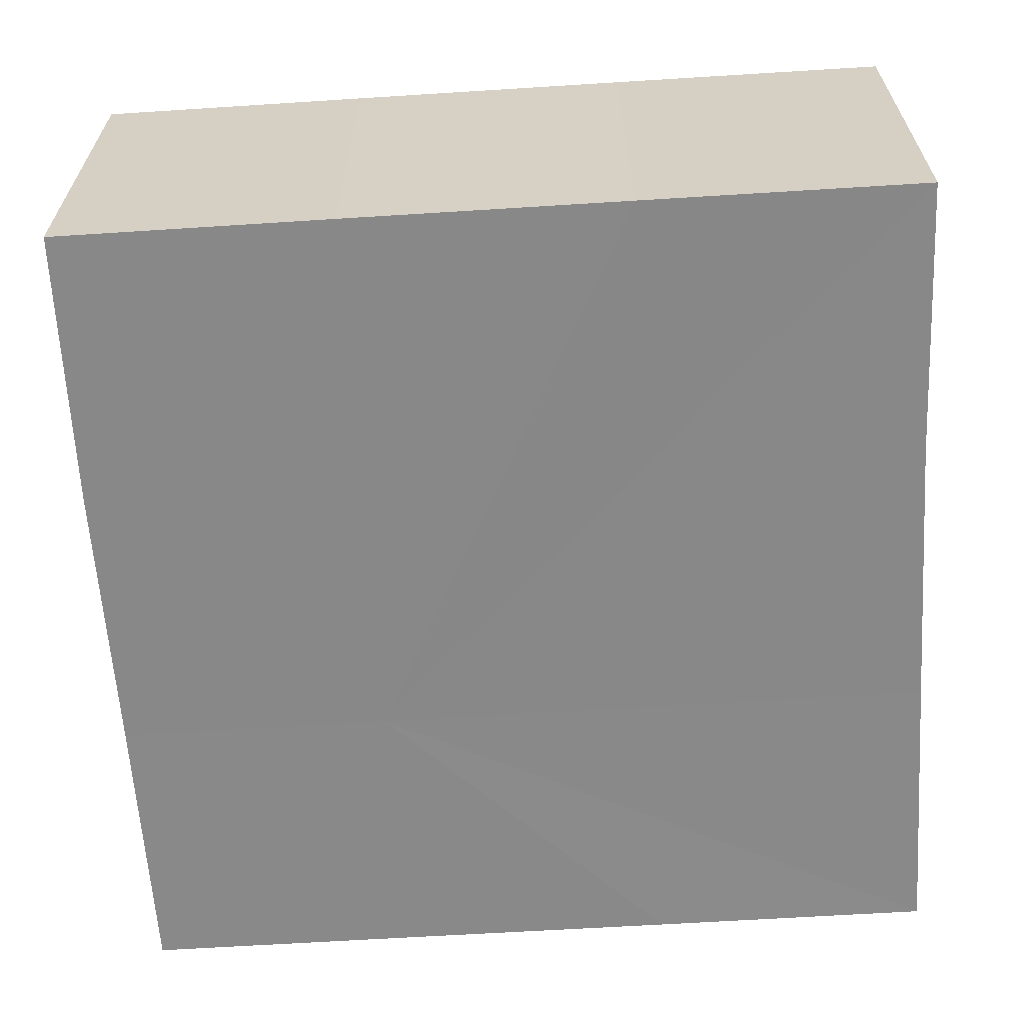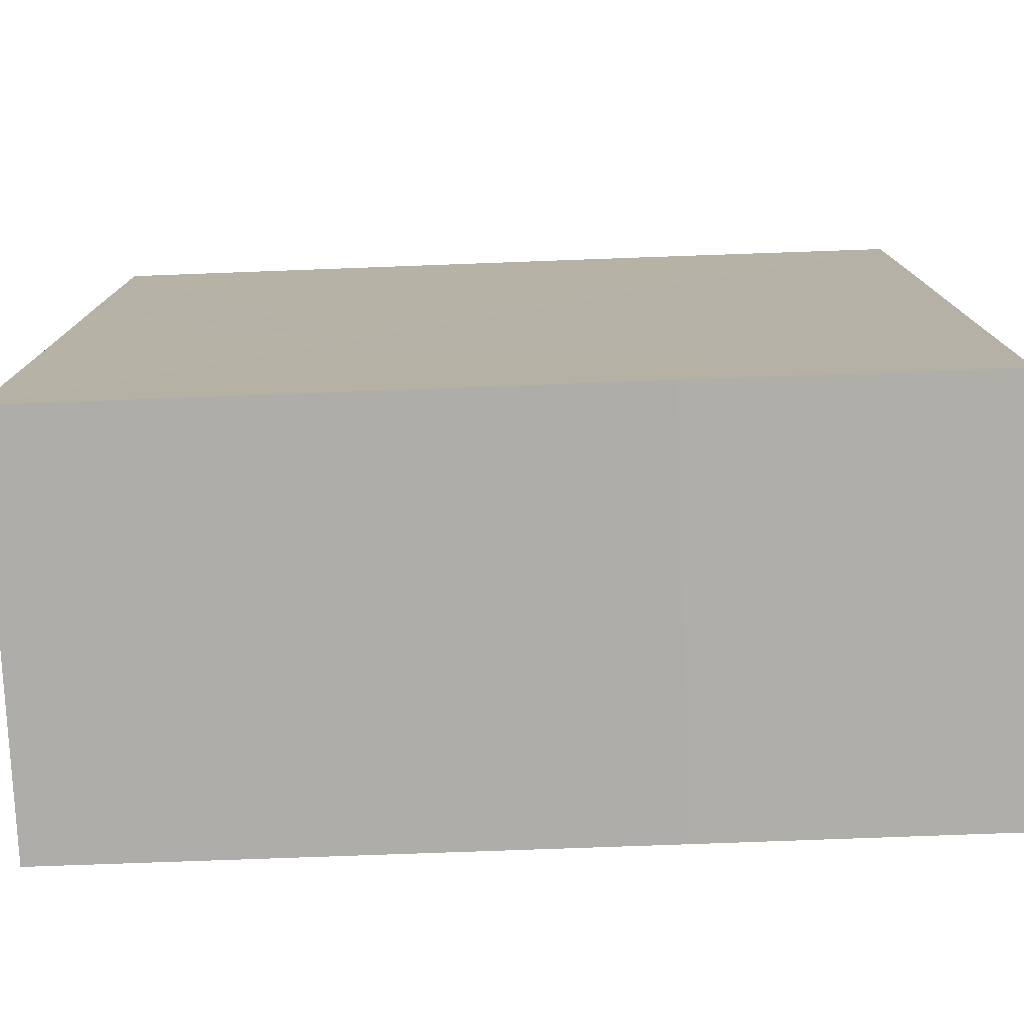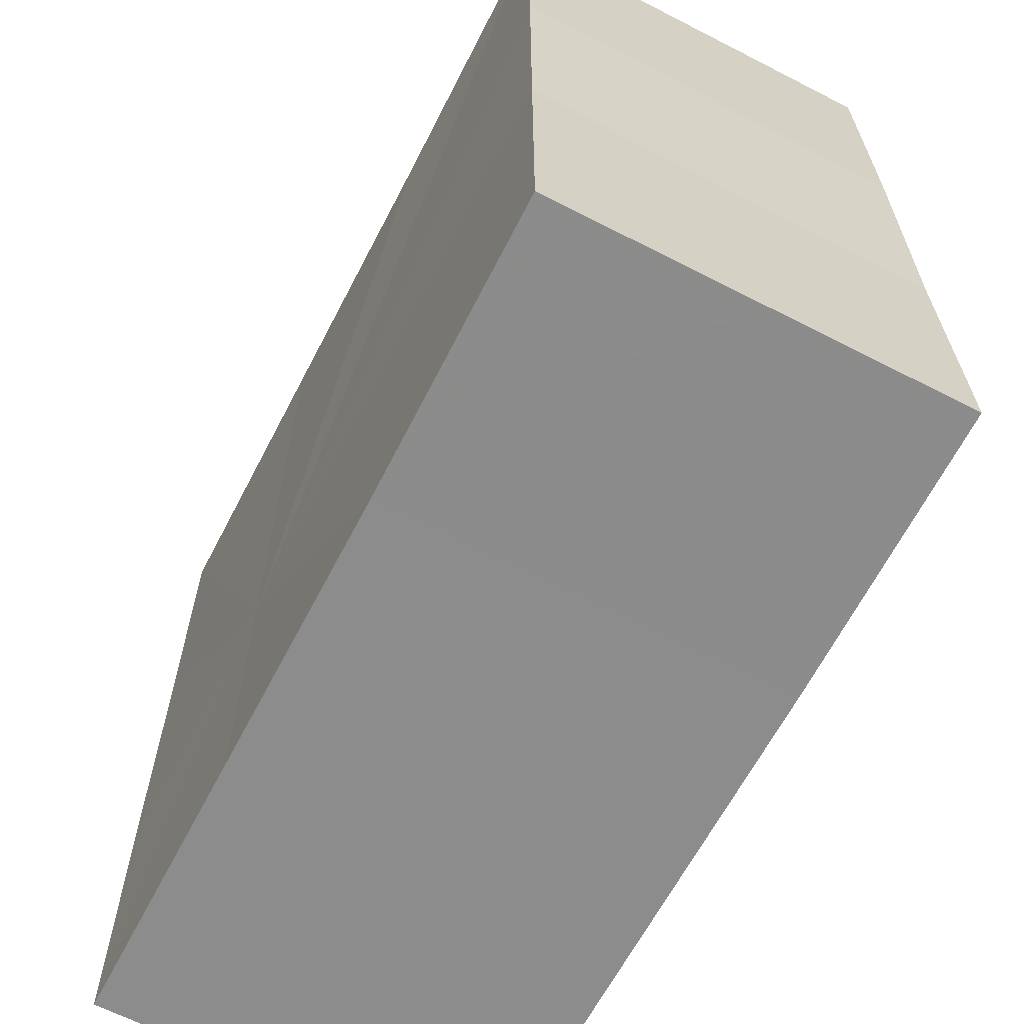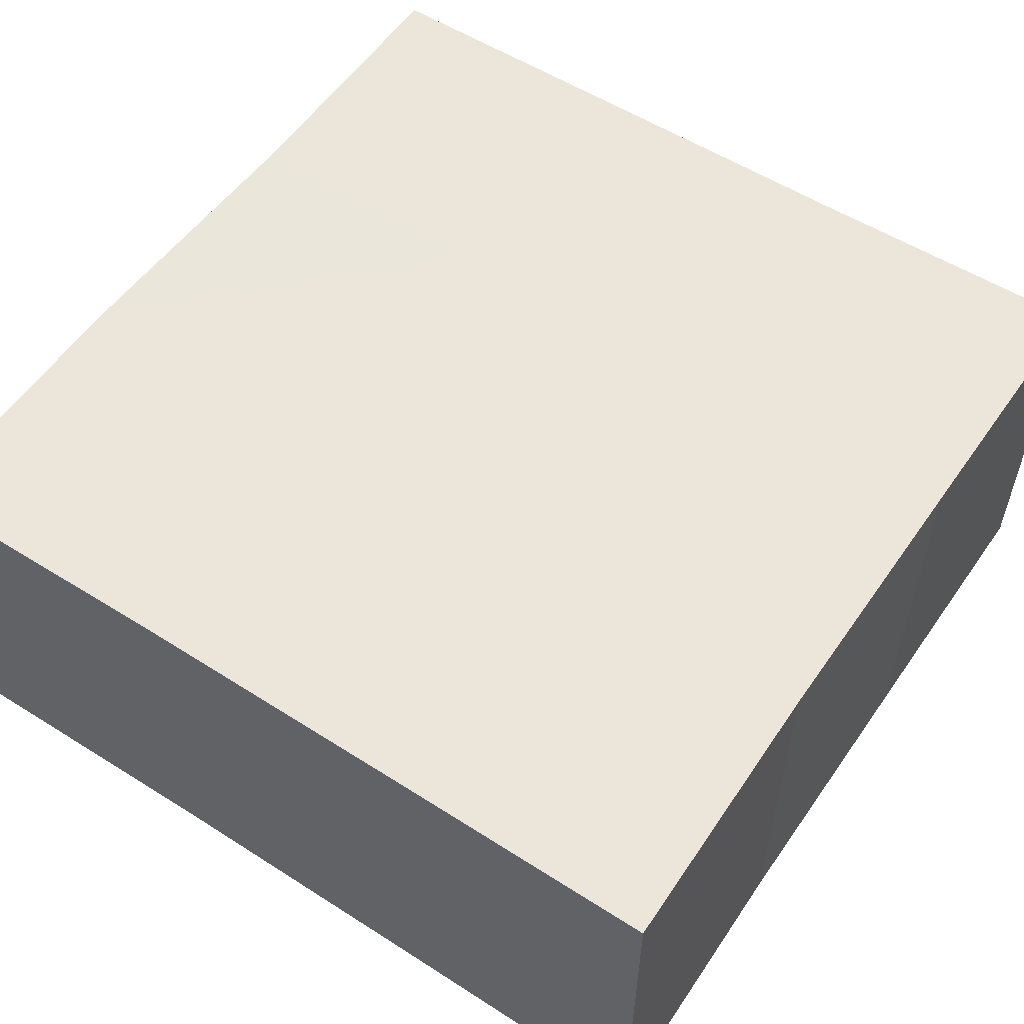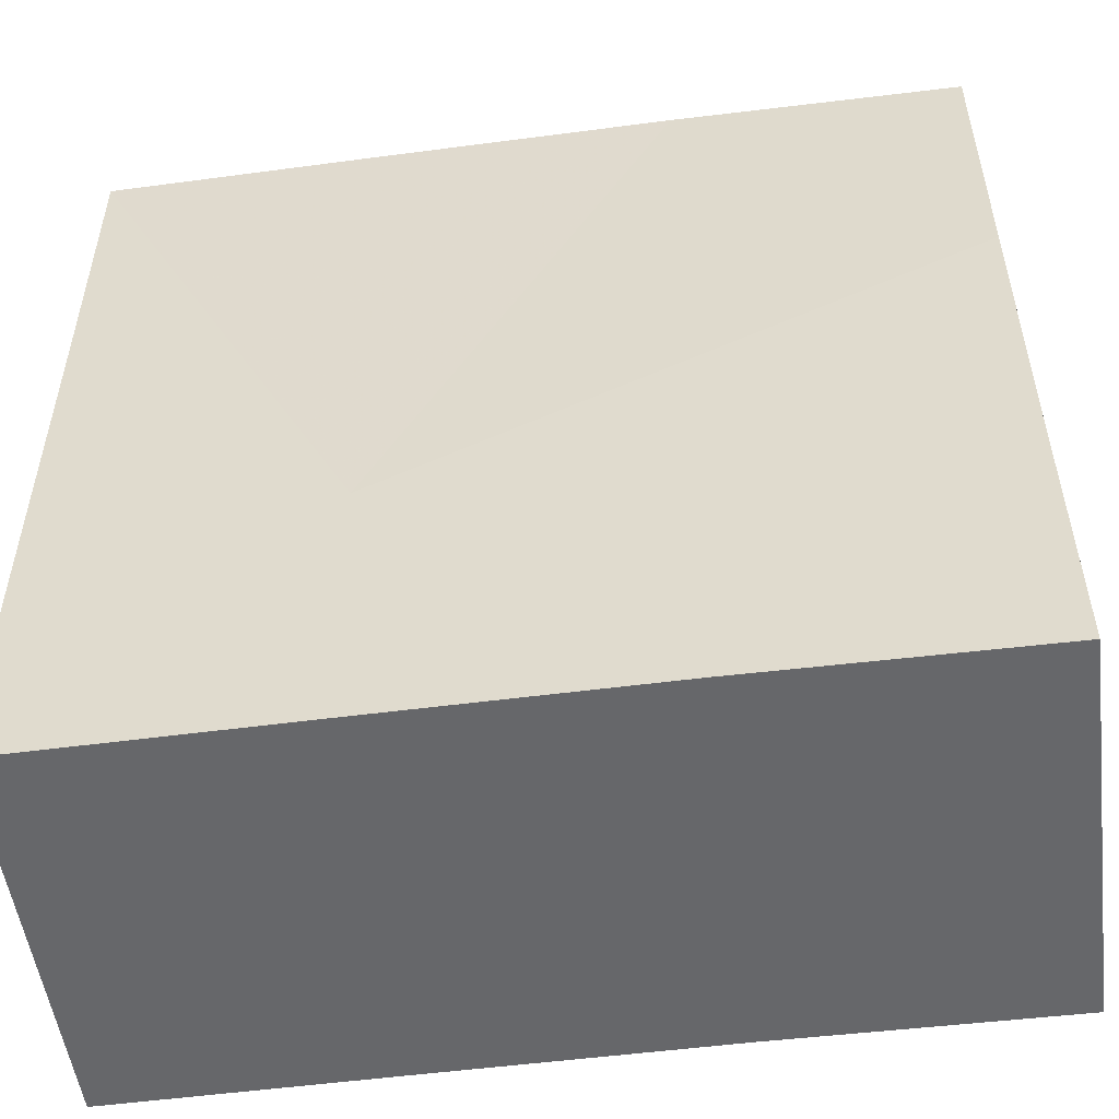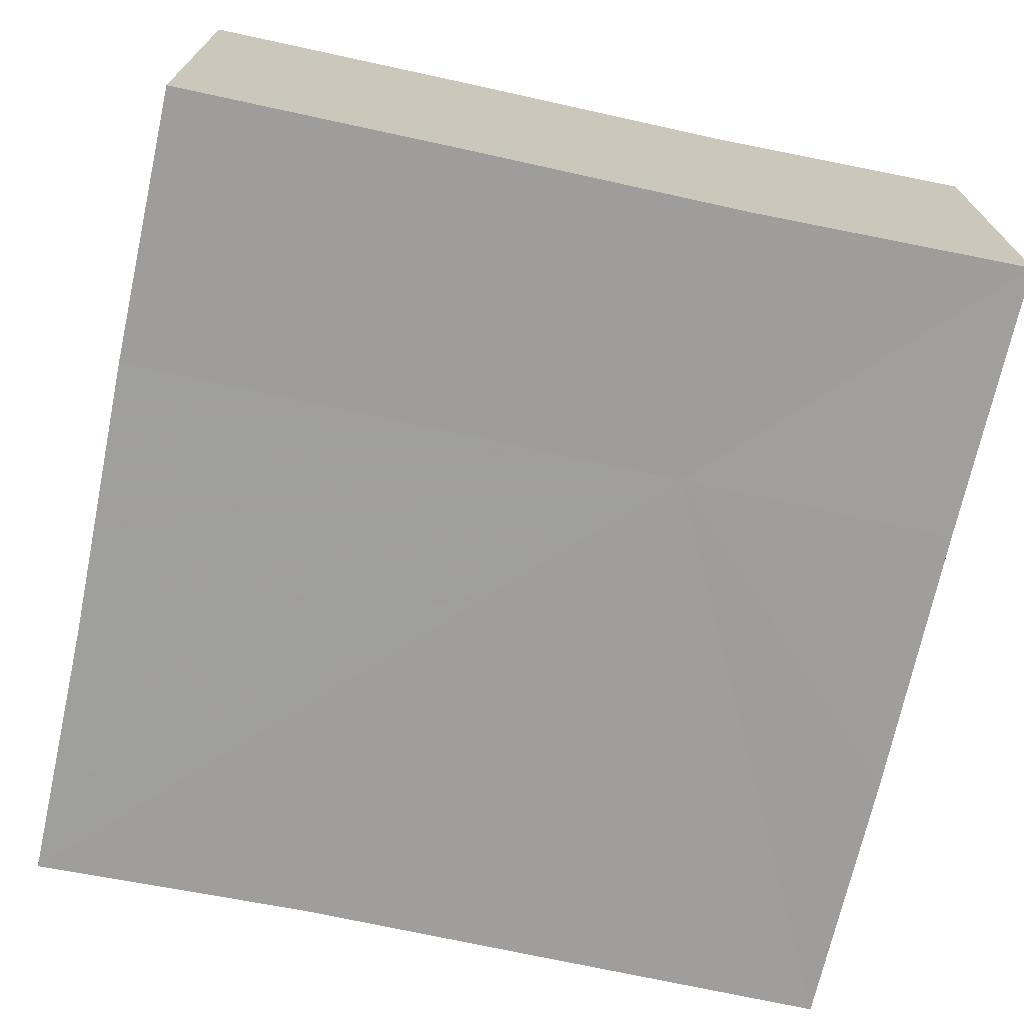
<metadata>
{"format":"obj","ext":"obj","renderer":"f3d","projection":"perspective","resolution":1024,"background":"white","views":[{"elev":-62.8,"azim":-176.4,"up":"+Z"},{"elev":-77.5,"azim":-177.9,"up":"+Y"},{"elev":-64.4,"azim":-117.4,"up":"+Y"},{"elev":55.3,"azim":-146.1,"up":"+Z"},{"elev":-52.2,"azim":-172.1,"up":"+Y"},{"elev":-70.8,"azim":-12.2,"up":"+Z"}]}
</metadata>
<code>
o 5252
v 2251 1884 16.2
v 2251 1884 16.2
v 2251 1884 16.18
v 2251 1884 16.2
v 2251 1884 16.18
v 2251 1884 16.2
v 2251 1884 16.18
v 2251 1884 16.2
v 2251 1884 16.18
v 2251 1884 16.2
v 2251 1884 16.18
v 2251 1884 16.2
v 2251 1884 16.18
v 2251 1884 16.2
v 2251 1884 16.2
v 2251 1884 16.2
v 2251 1884 16.2
v 2251 1884 16.2
v 2251 1884 16.2
v 2251 1884 16.2
v 2251 1884 16.18
v 2251 1884 16.18
v 2251 1884 16.2
v 2251 1884 16.18
v 2251 1884 16.2
v 2251 1884 16.2
v 2251 1884 16.18
v 2251 1884 16.2
v 2251 1884 16.2
v 2251 1884 16.2
v 2251 1884 16.2
v 2251 1884 16.2
v 2251 1884 16.2
v 2251 1884 16.18
v 2251 1884 16.18
v 2251 1884 16.18
v 2251 1884 16.18
v 2251 1884 16.18
v 2251 1884 16.2
v 2251 1884 16.18
v 2251 1884 16.2
v 2251 1884 16.18
v 2251 1884 16.2
v 2251 1884 16.18
v 2251 1884 16.2
v 2251 1884 16.2
v 2251 1884 16.2
v 2251 1884 16.2
v 2251 1884 16.2
v 2251 1884 16.2
v 2251 1884 16.18
v 2251 1884 16.2
v 2251 1884 16.18
v 2251 1884 16.2
v 2251 1884 16.18
v 2251 1884 16.2
v 2251 1884 16.18
v 2251 1884 16.2
v 2251 1884 16.18
v 2251 1884 16.2
v 2251 1884 16.18
v 2251 1884 16.18
v 2251 1884 16.18
v 2251 1884 16.18
v 2251 1884 16.18
v 2251 1884 16.18
v 2251 1884 16.18
v 2251 1884 16.18
v 2251 1884 16.18
v 2251 1884 16.18
v 2251 1884 16.18
v 2251 1884 16.18
v 2251 1884 16.18
v 2251 1884 16.18
f 1 2 3
f 2 4 5
f 6 1 7
f 7 8 9
f 9 10 11
f 11 12 13
f 14 12 15
f 14 16 12
f 14 15 17
f 14 18 16
f 14 17 19
f 14 20 18
f 21 19 22
f 14 19 23
f 24 25 21
f 14 23 26
f 27 28 24
f 14 29 20
f 14 30 29
f 14 26 31
f 14 31 30
f 32 33 27
f 34 20 35
f 36 31 37
f 38 39 34
f 40 41 36
f 42 43 38
f 44 45 40
f 46 47 42
f 48 49 44
f 47 50 51
f 50 52 53
f 49 54 55
f 54 56 57
f 33 58 59
f 58 60 61
f 62 63 64
f 62 65 63
f 62 64 66
f 62 67 65
f 62 66 68
f 62 69 67
f 62 68 70
f 62 71 69
f 62 70 72
f 62 73 71
f 62 72 74
f 62 74 73

</code>
